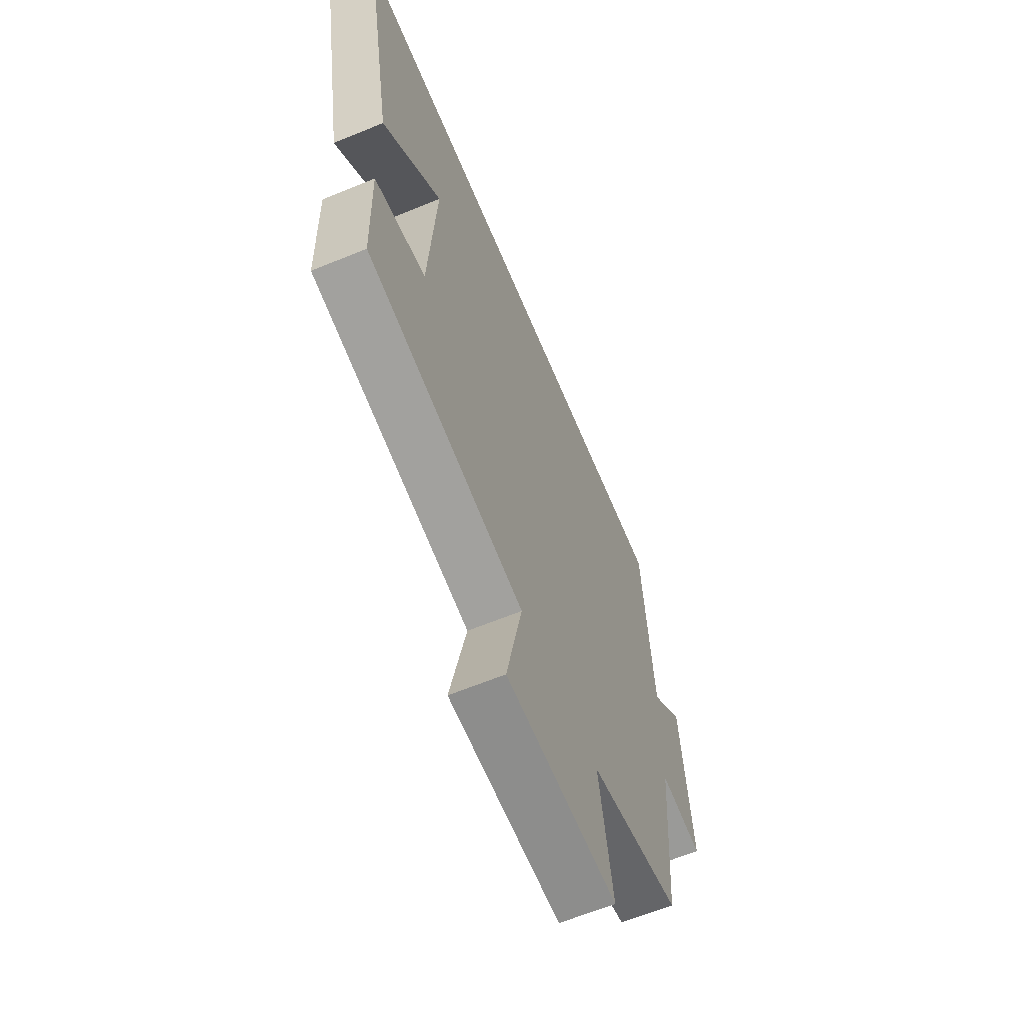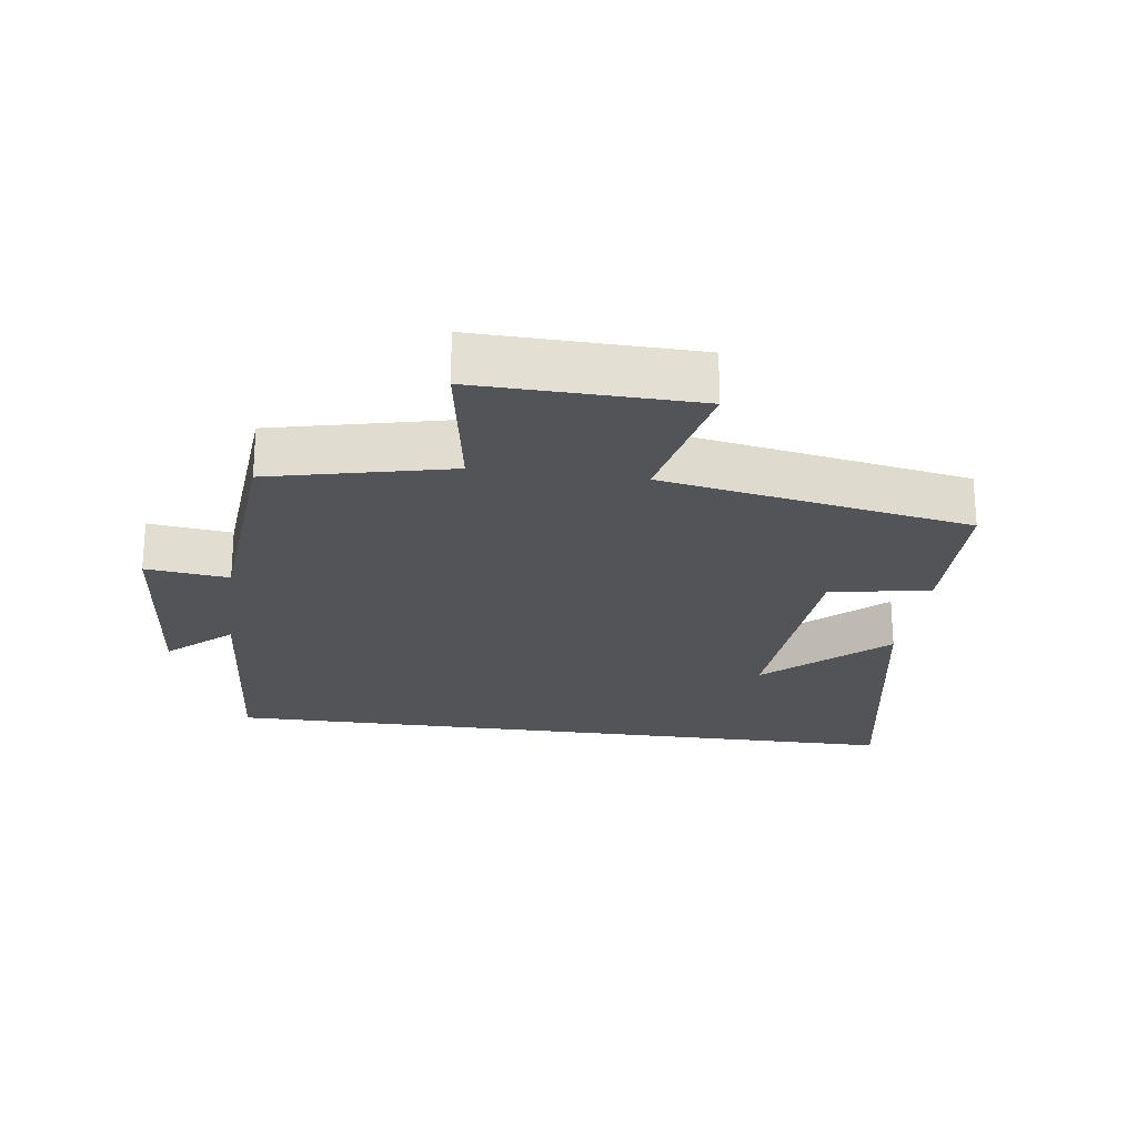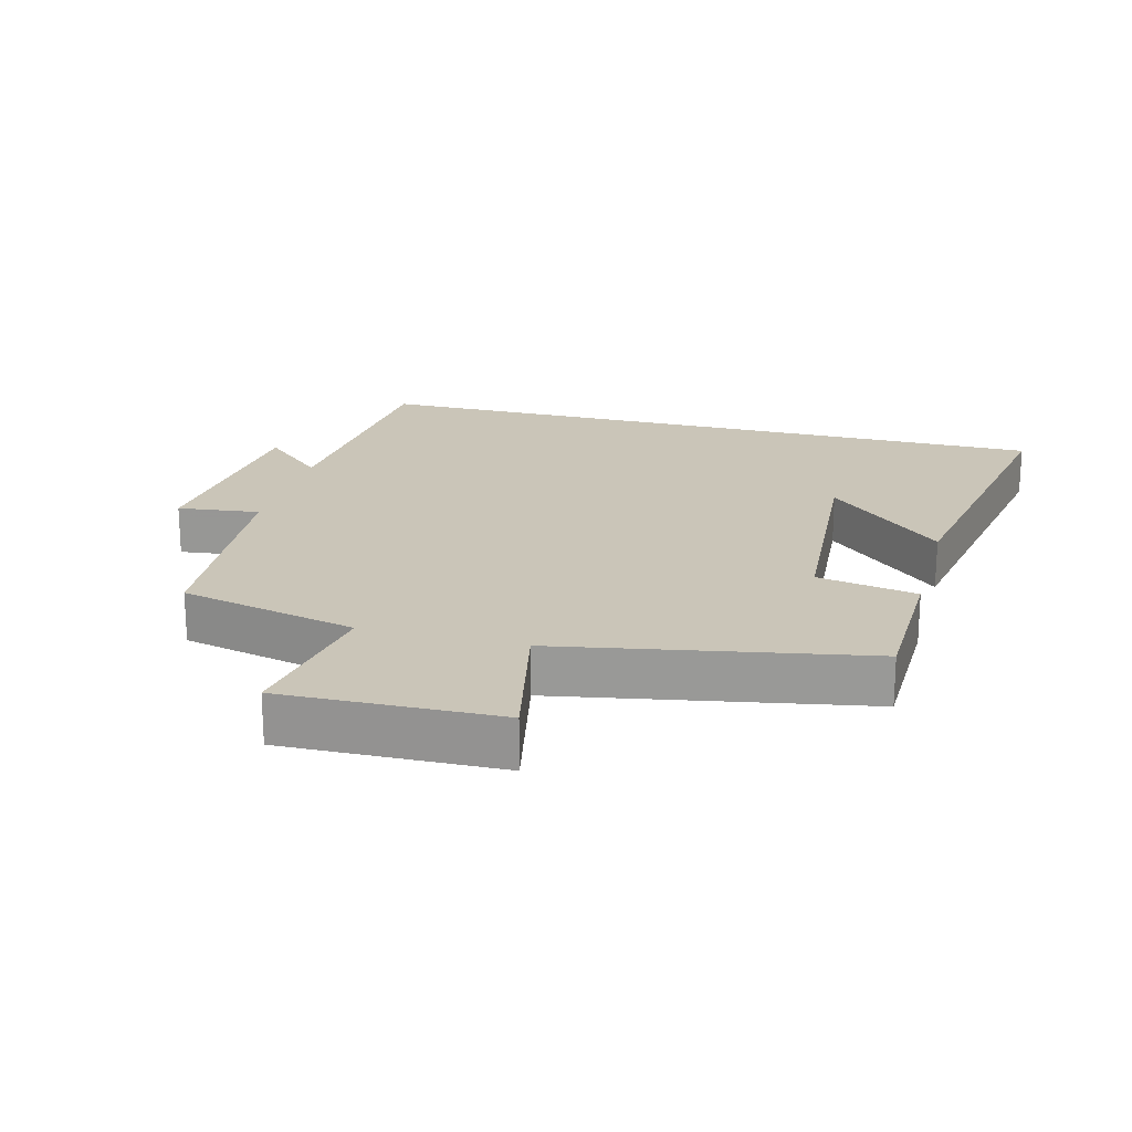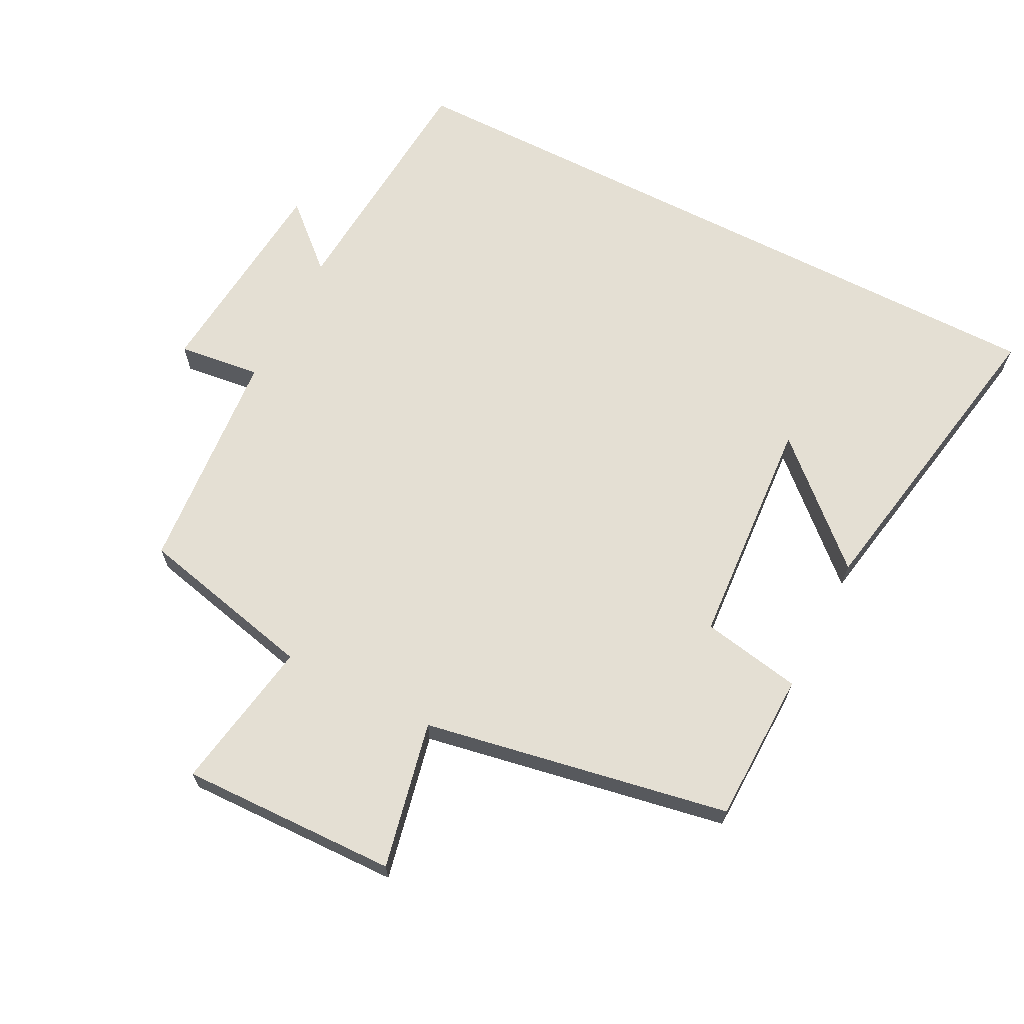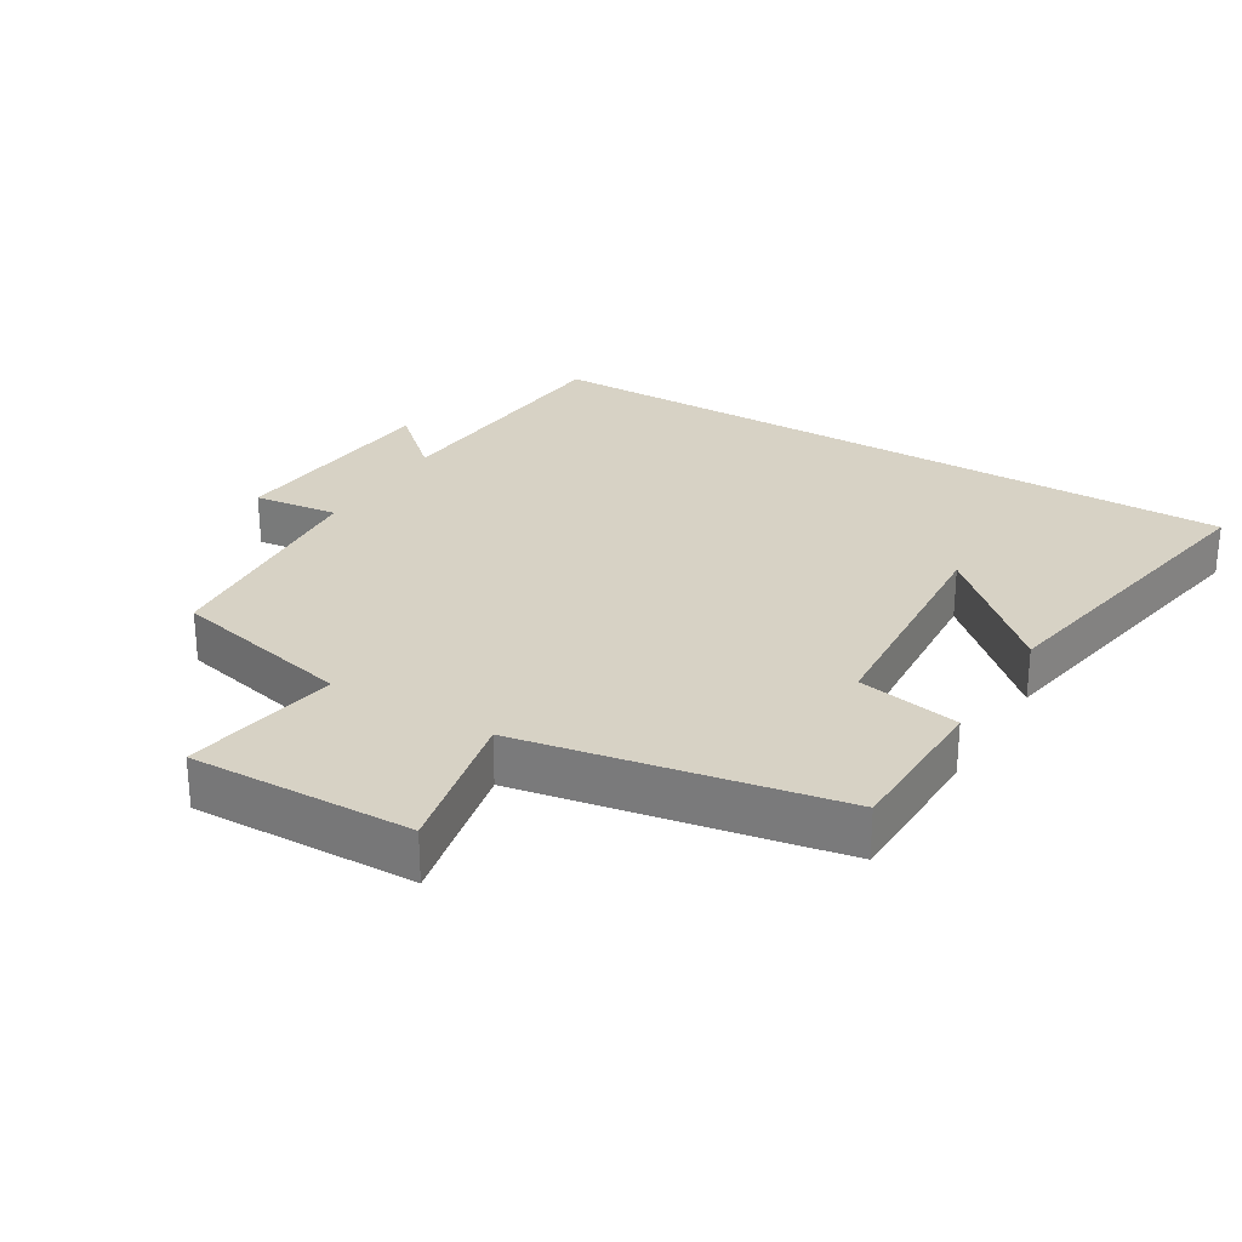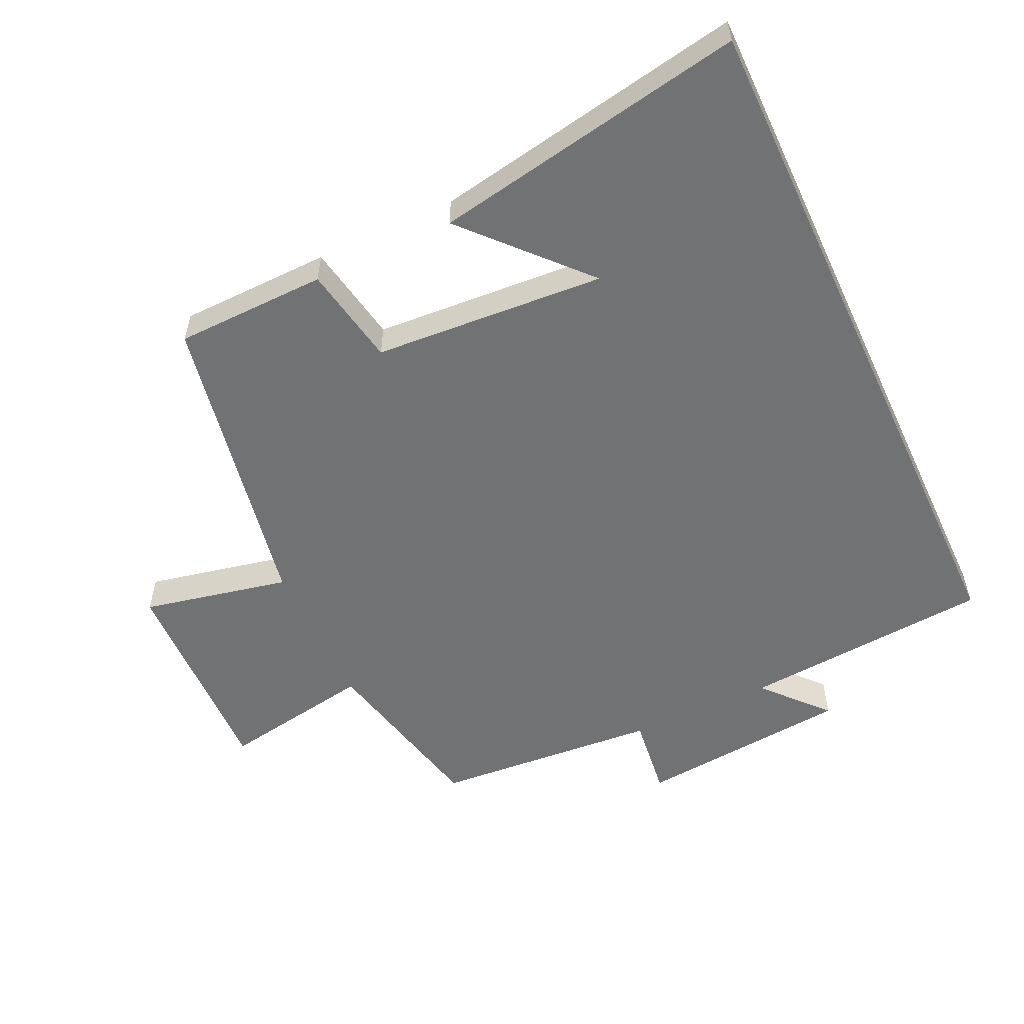
<metadata>
{"format":"obj","ext":"obj","renderer":"f3d","projection":"perspective","resolution":1024,"background":"white","views":[{"elev":-63.2,"azim":-67.4,"up":"+Z"},{"elev":-23.1,"azim":172.2,"up":"+Y"},{"elev":20.5,"azim":-165.3,"up":"+Y"},{"elev":66.5,"azim":-152.9,"up":"+Y"},{"elev":27.6,"azim":-149.0,"up":"+Y"},{"elev":-55.5,"azim":-65.0,"up":"+Y"}]}
</metadata>
<code>
v 0.473 0.07 -0.438
v 0.205 0.07 -0.5
v 0.244 0.07 -0.729
v -0.082 0.07 -0.721
v -0.035 0.07 -0.5
v -0.495 0.07 -0.416
v -0.5 0.07 -0.188
v -0.35 0.07 -0.16
v -0.326 0.07 0.188
v -0.5 0.07 0.028
v -0.586 0.07 0.5
v 0.471 0.07 0.5
v 0.5 0.07 0.124
v 0.594 0.07 0.209
v 0.624 0.07 -0.113
v 0.5 0.07 -0.098
v 0.473 0 -0.438
v 0.205 0 -0.5
v 0.244 0 -0.729
v -0.082 0 -0.721
v -0.035 0 -0.5
v -0.495 0 -0.416
v -0.5 0 -0.188
v -0.35 0 -0.16
v -0.326 0 0.188
v -0.5 0 0.028
v -0.586 0 0.5
v 0.471 0 0.5
v 0.5 0 0.124
v 0.594 0 0.209
v 0.624 0 -0.113
v 0.5 0 -0.098
f 13 14 15 16
f 13 16 1 2
f 12 13 2
f 9 10 11
f 9 11 12
f 8 9 12 2
f 7 8 2
f 6 7 2
f 5 6 2
f 2 3 4 5
f 32 31 30 29
f 18 17 32 29
f 18 29 28
f 27 26 25
f 28 27 25
f 18 28 25 24
f 18 24 23
f 18 23 22
f 18 22 21
f 21 20 19 18
f 1 17 18 2
f 2 18 19 3
f 3 19 20 4
f 4 20 21 5
f 5 21 22 6
f 6 22 23 7
f 7 23 24 8
f 8 24 25 9
f 9 25 26 10
f 10 26 27 11
f 11 27 28 12
f 12 28 29 13
f 13 29 30 14
f 14 30 31 15
f 15 31 32 16
f 16 32 17 1

</code>
